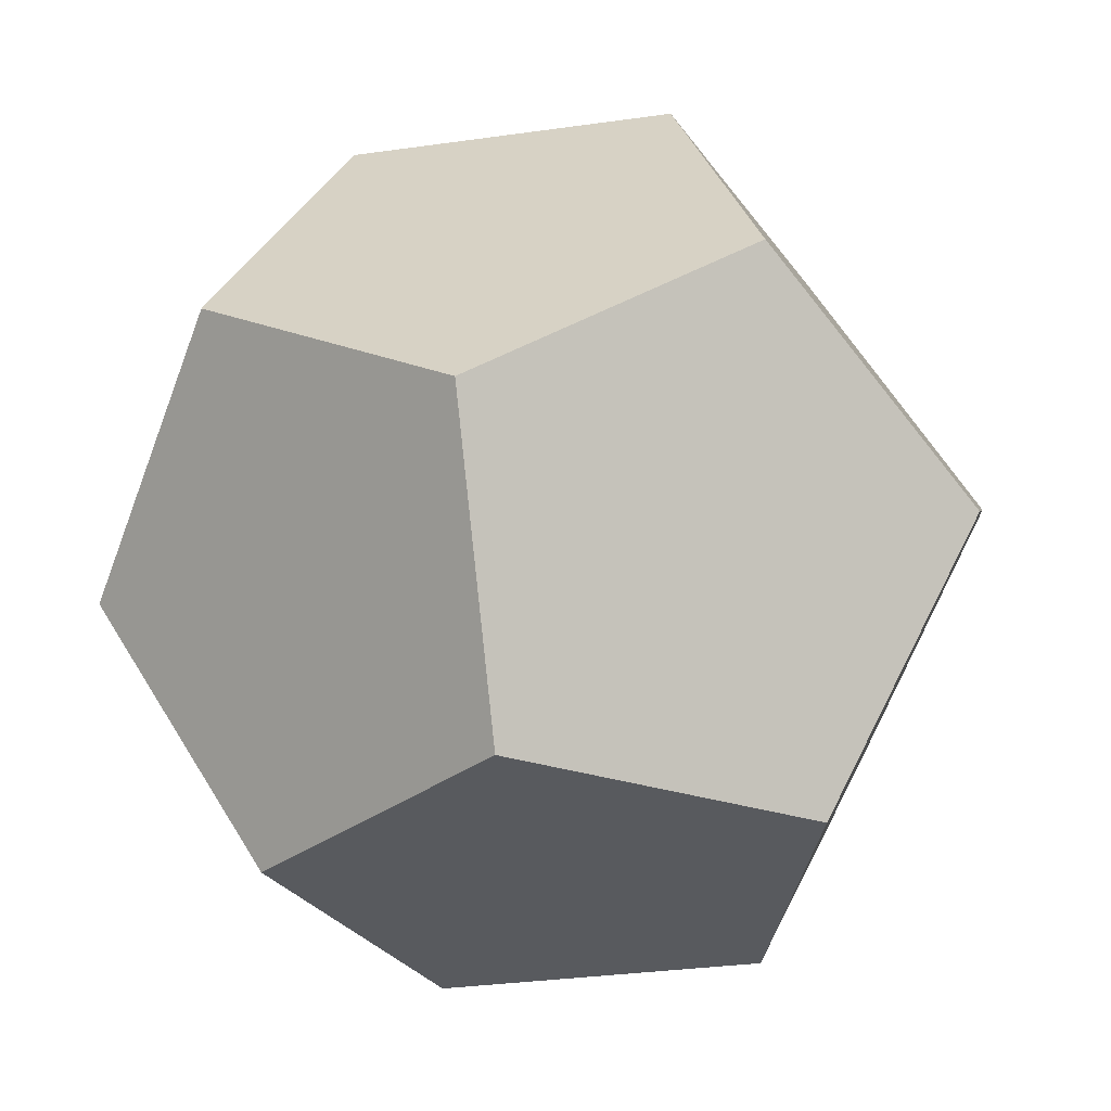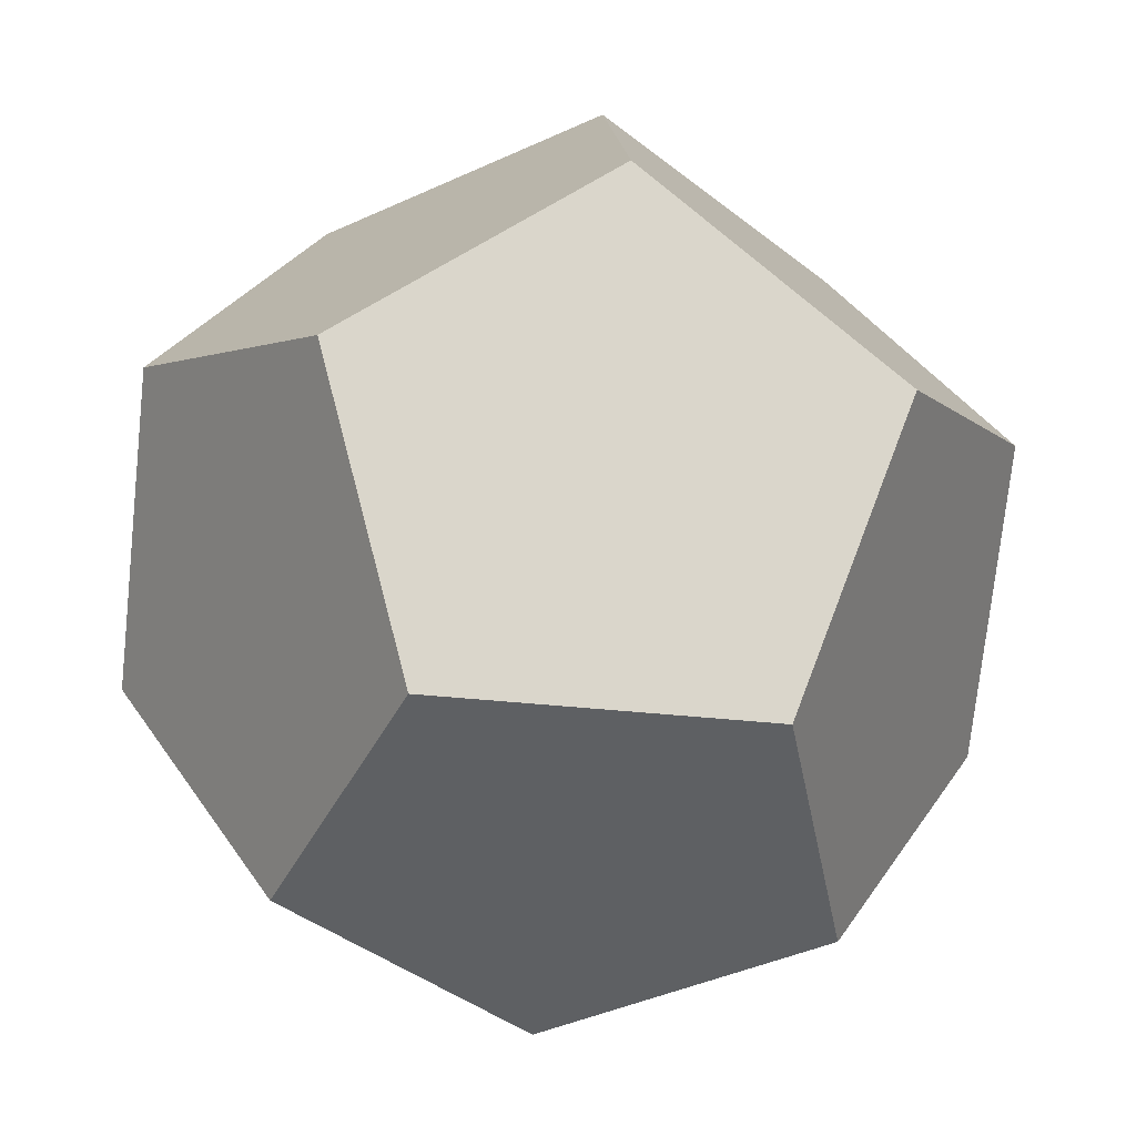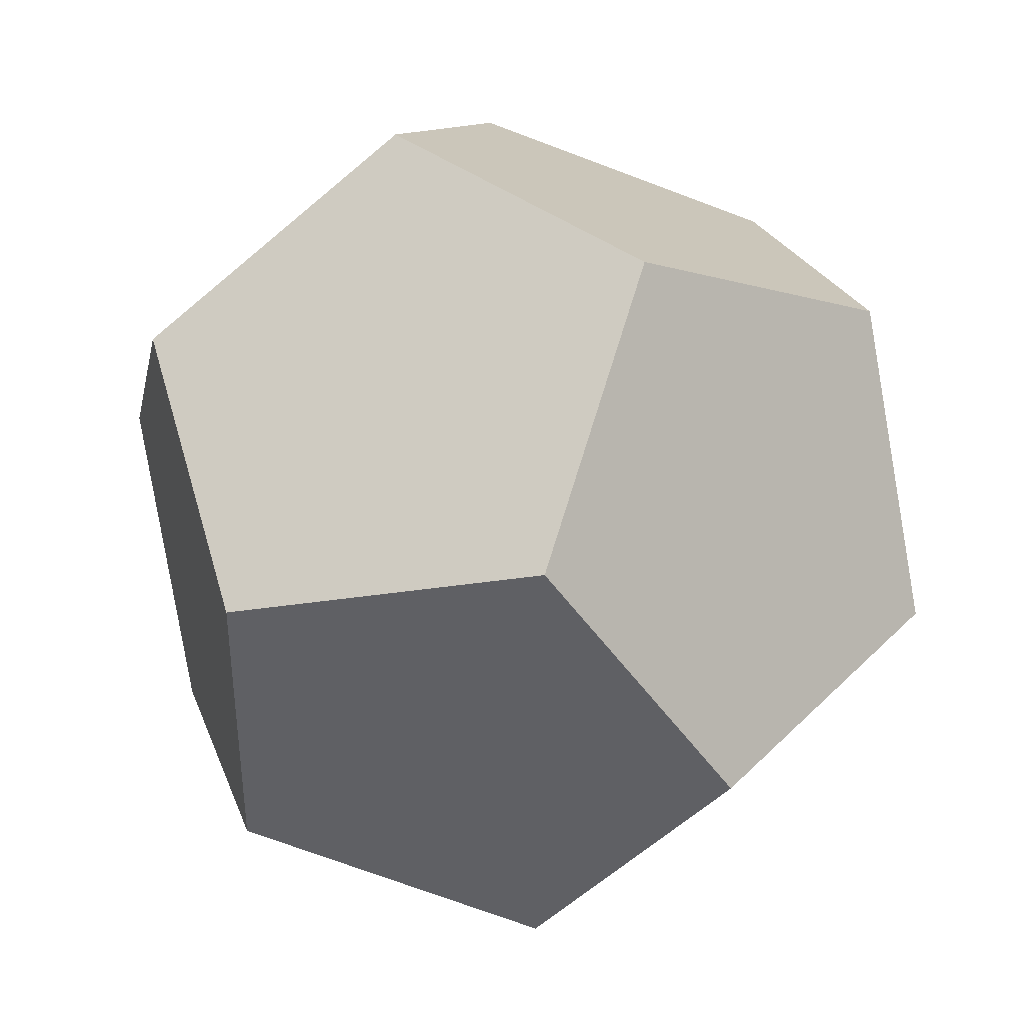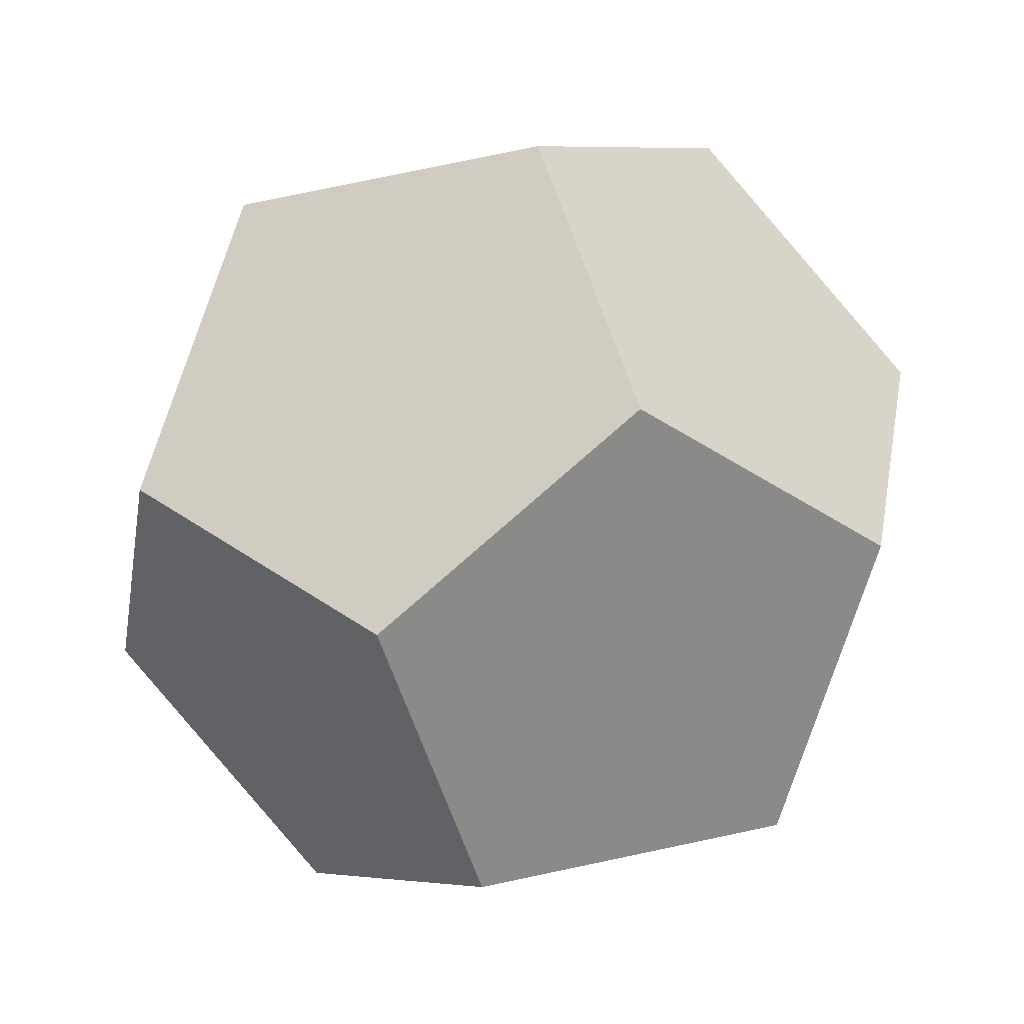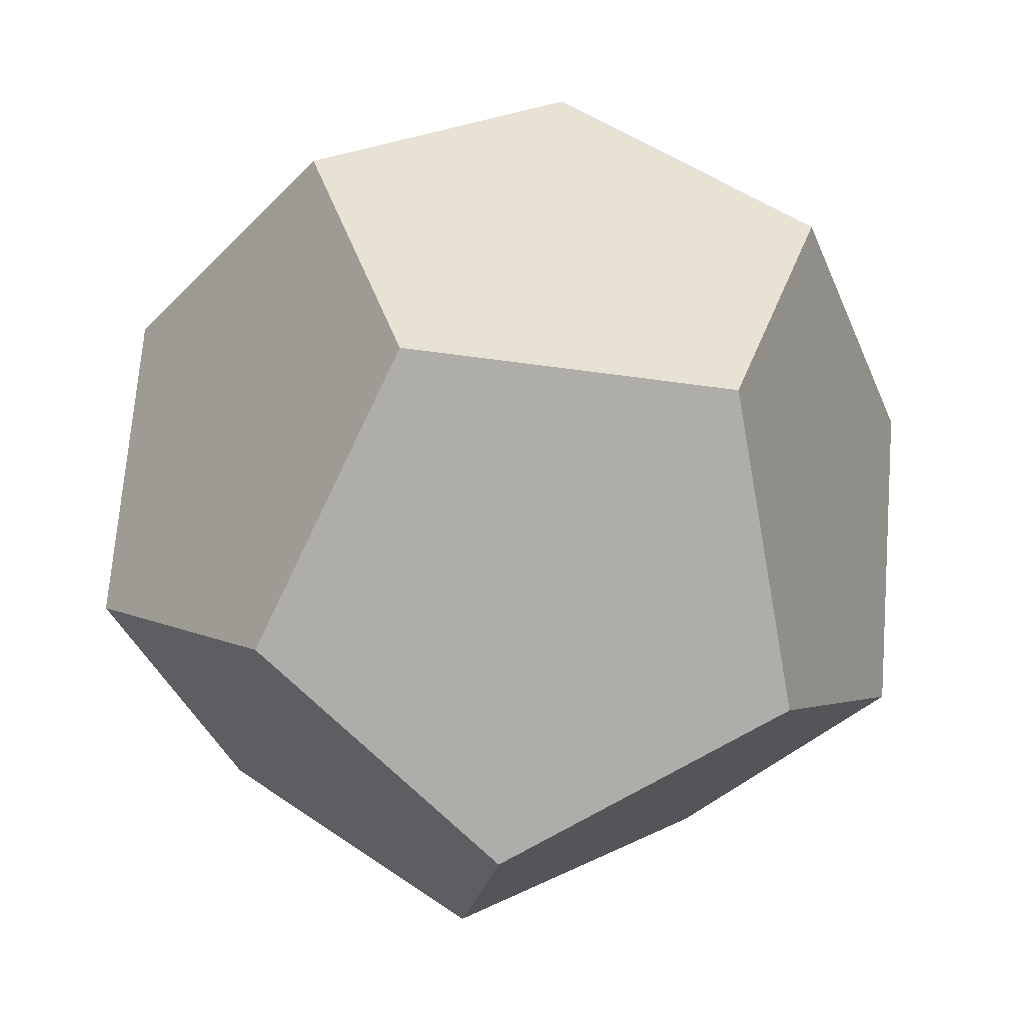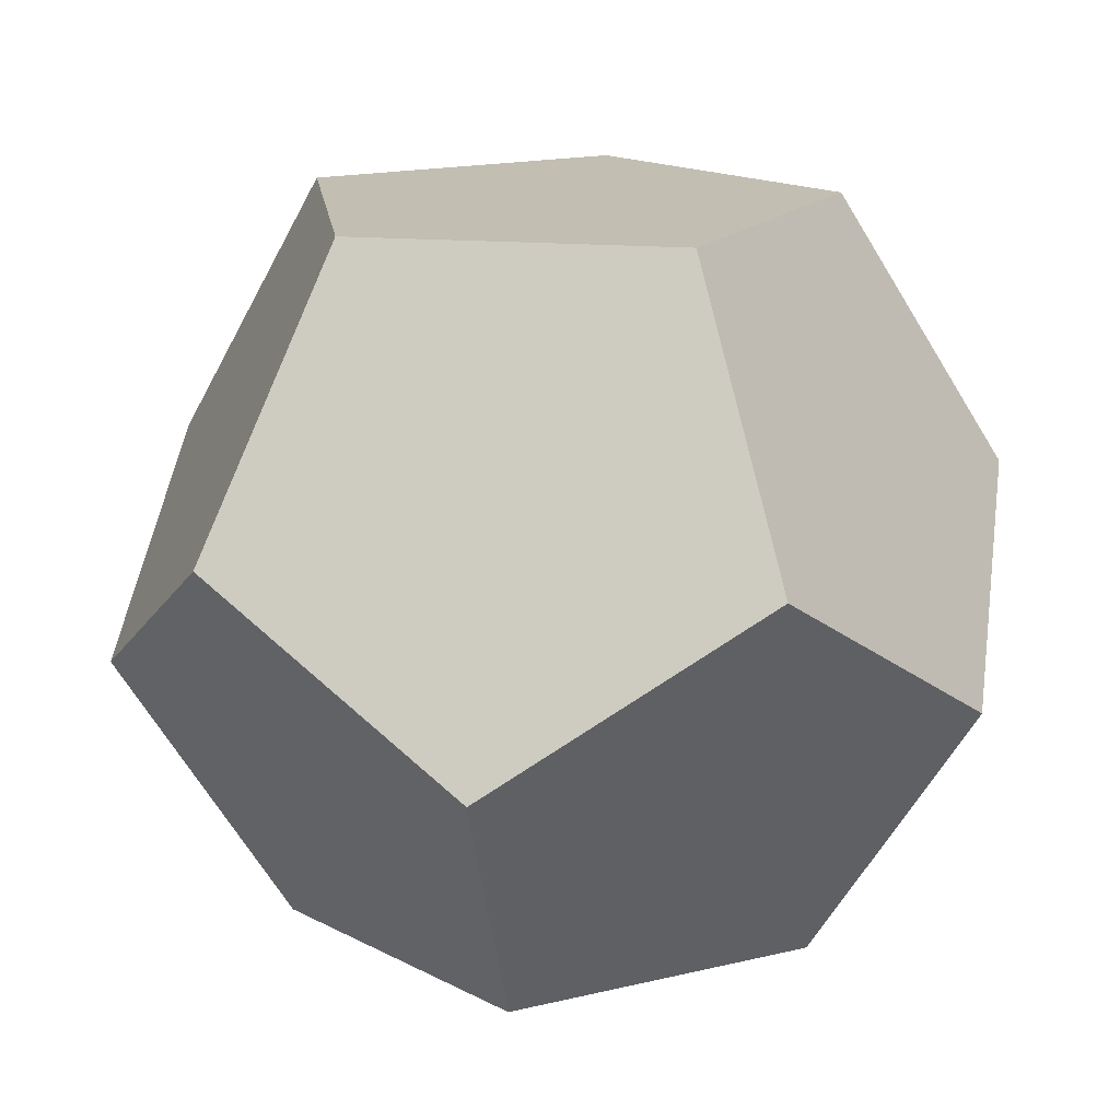
<metadata>
{"format":"obj","ext":"obj","renderer":"f3d","projection":"perspective","resolution":1024,"background":"white","views":[{"elev":-31.1,"azim":11.1,"up":"+Y"},{"elev":-42.0,"azim":100.8,"up":"+Y"},{"elev":-72.4,"azim":159.7,"up":"+Z"},{"elev":-23.8,"azim":-159.3,"up":"+Z"},{"elev":-50.8,"azim":-8.5,"up":"+Z"},{"elev":17.4,"azim":82.3,"up":"+Y"}]}
</metadata>
<code>
o Solid
v -0.09896 -0.223 -0.138
v -0.262 0.05147 -0.08499
v 0.001045 -0.223 0.1698
v -0.162 0.05147 0.2228
v 0.162 -0.05147 -0.2228
v -0.001045 0.223 -0.1698
v 0.262 -0.05147 0.08499
v 0.09896 0.223 0.138
v -0.1616 -0.05299 -0.2228
v -0.000248 0.05299 -0.2752
v 0.000248 -0.05299 0.2752
v 0.1616 0.05299 0.2228
v -0.1608 -0.2235 0.05223
v -0.2616 -0.05393 0.08498
v 0.2616 0.05393 -0.08498
v 0.1608 0.2235 -0.05223
v 0.101 -0.222 -0.138
v 0.1628 -0.222 0.05223
v -0.1628 0.222 -0.05223
v -0.101 0.222 0.138
f 1 9 10 5 17
f 1 13 14 2 9
f 1 17 18 3 13
f 9 2 19 6 10
f 13 3 11 4 14
f 17 5 15 7 18
f 10 6 16 15 5
f 7 12 11 3 18
f 4 20 19 2 14
f 8 16 6 19 20
f 8 12 7 15 16
f 8 20 4 11 12

</code>
